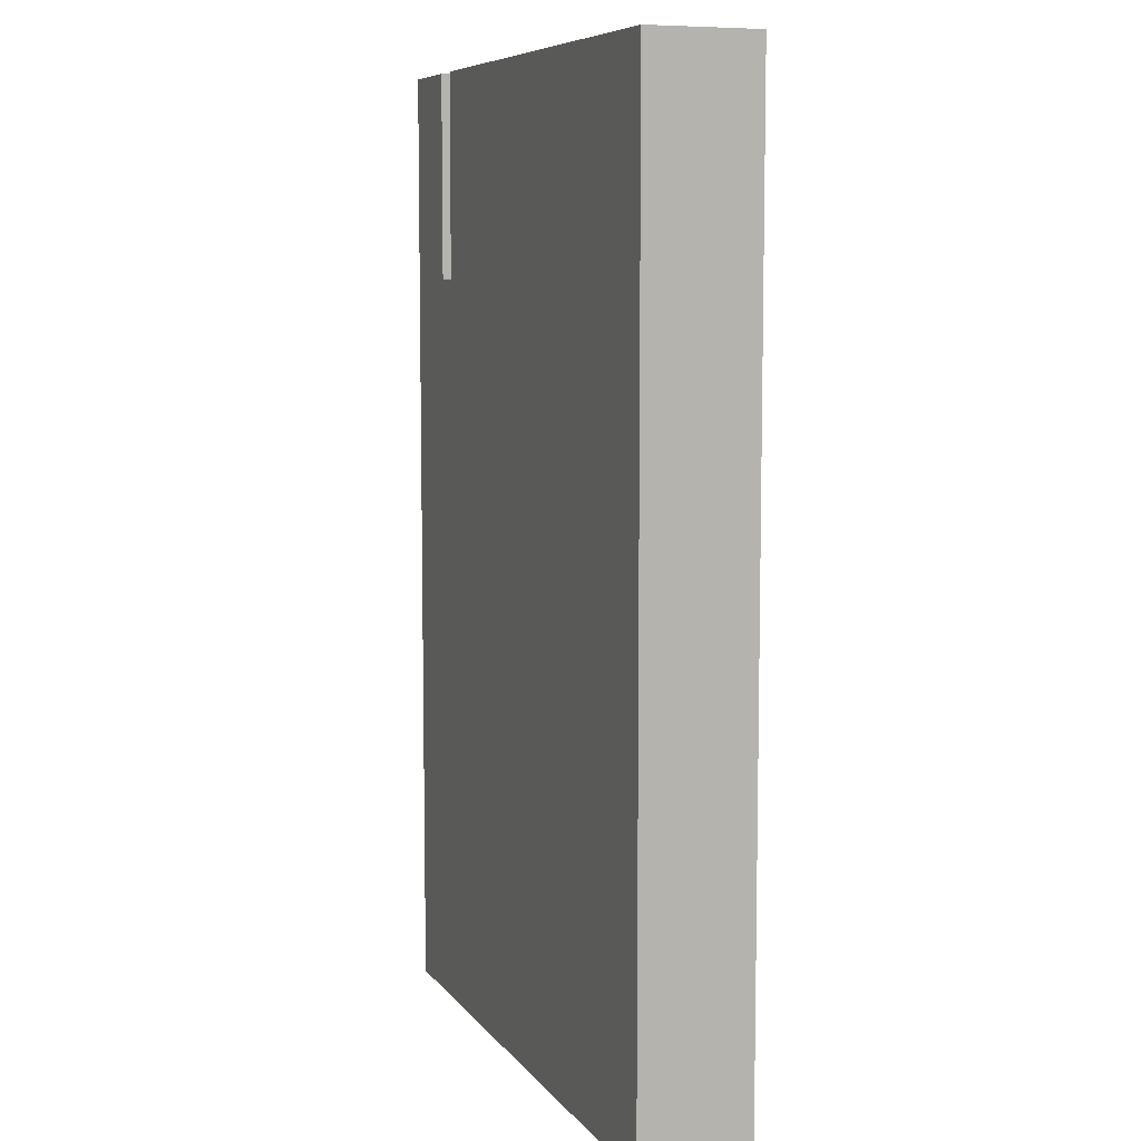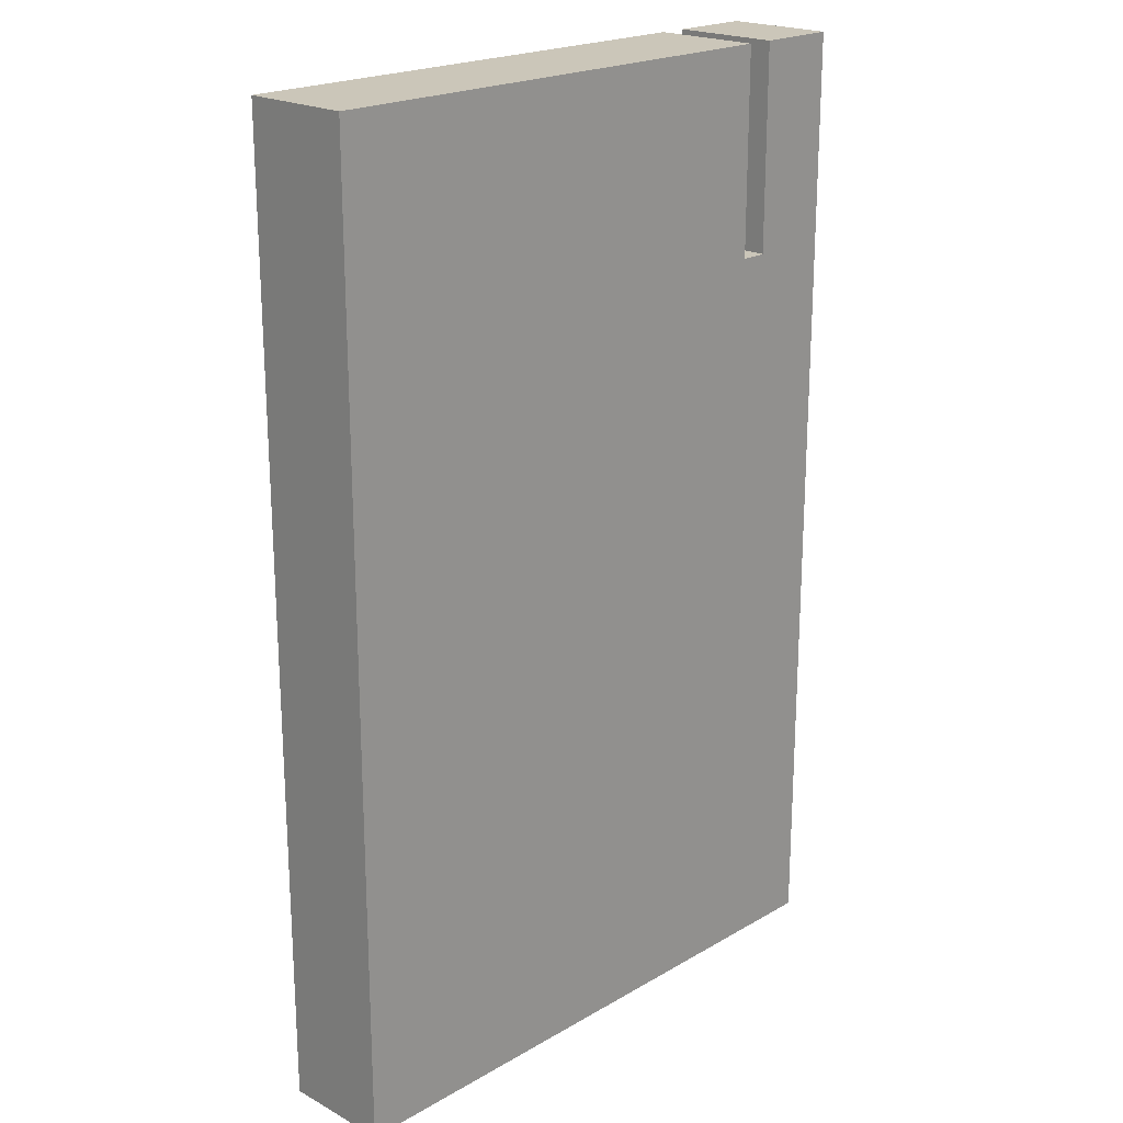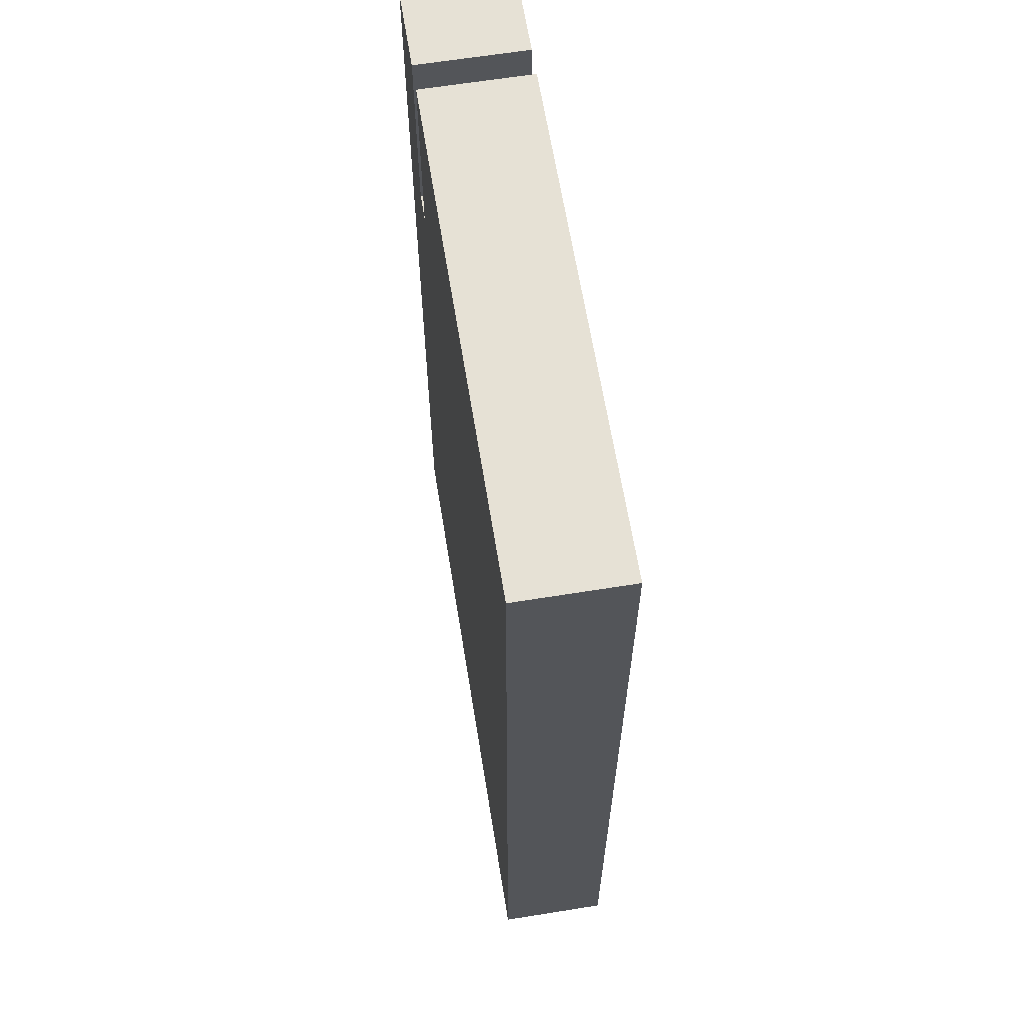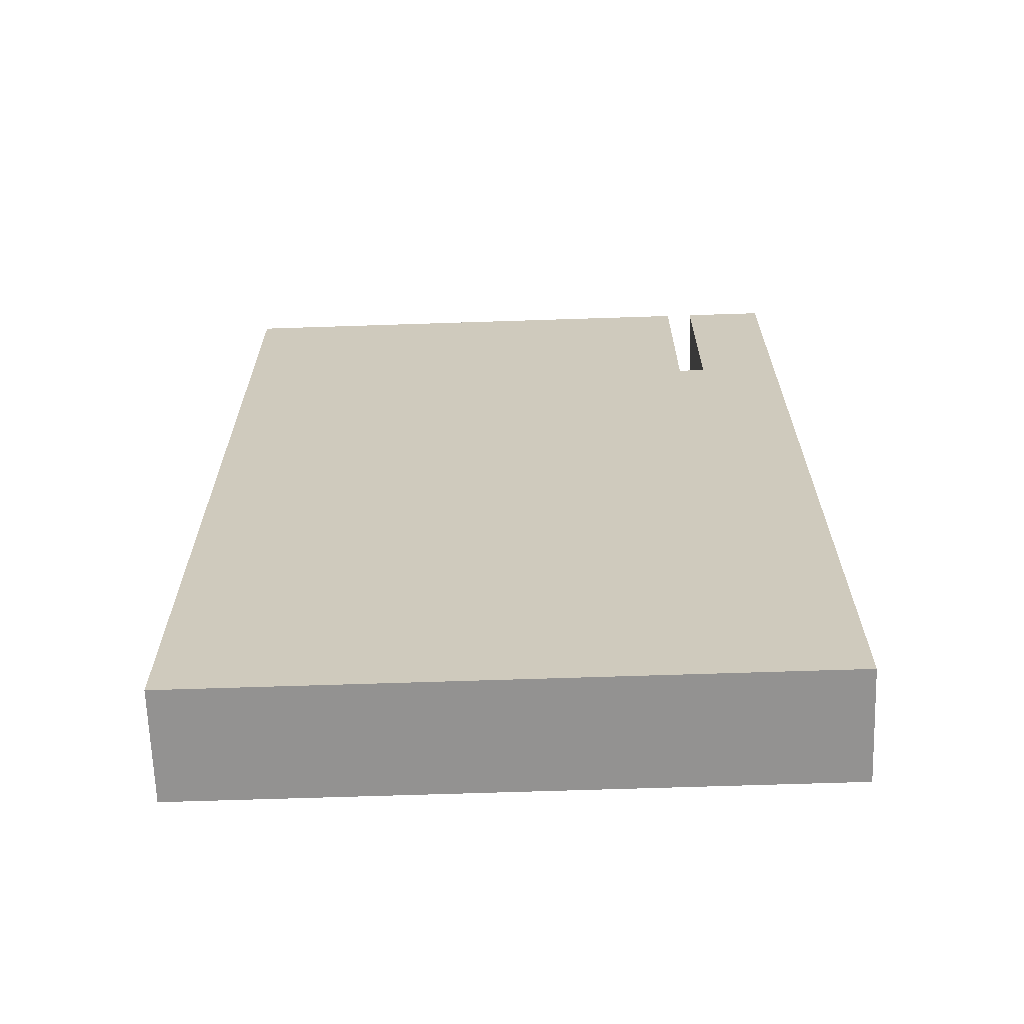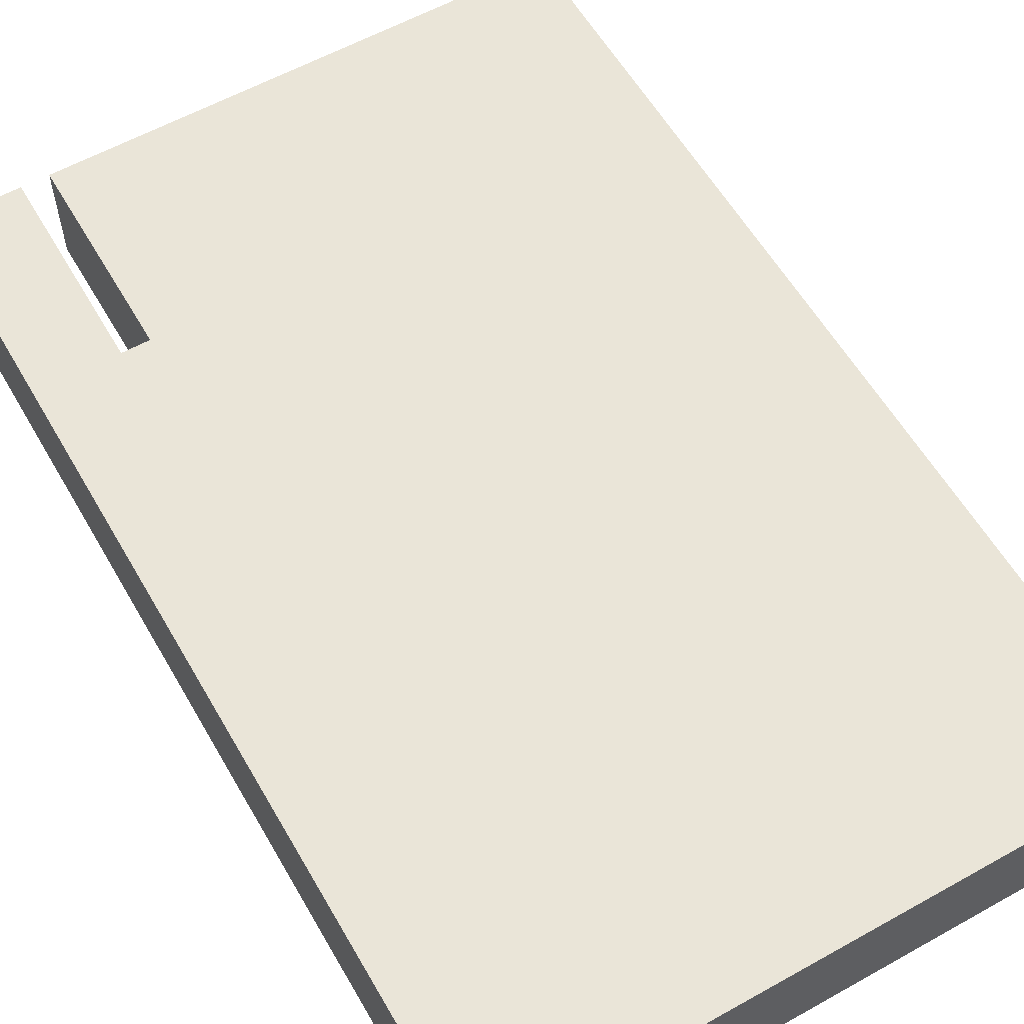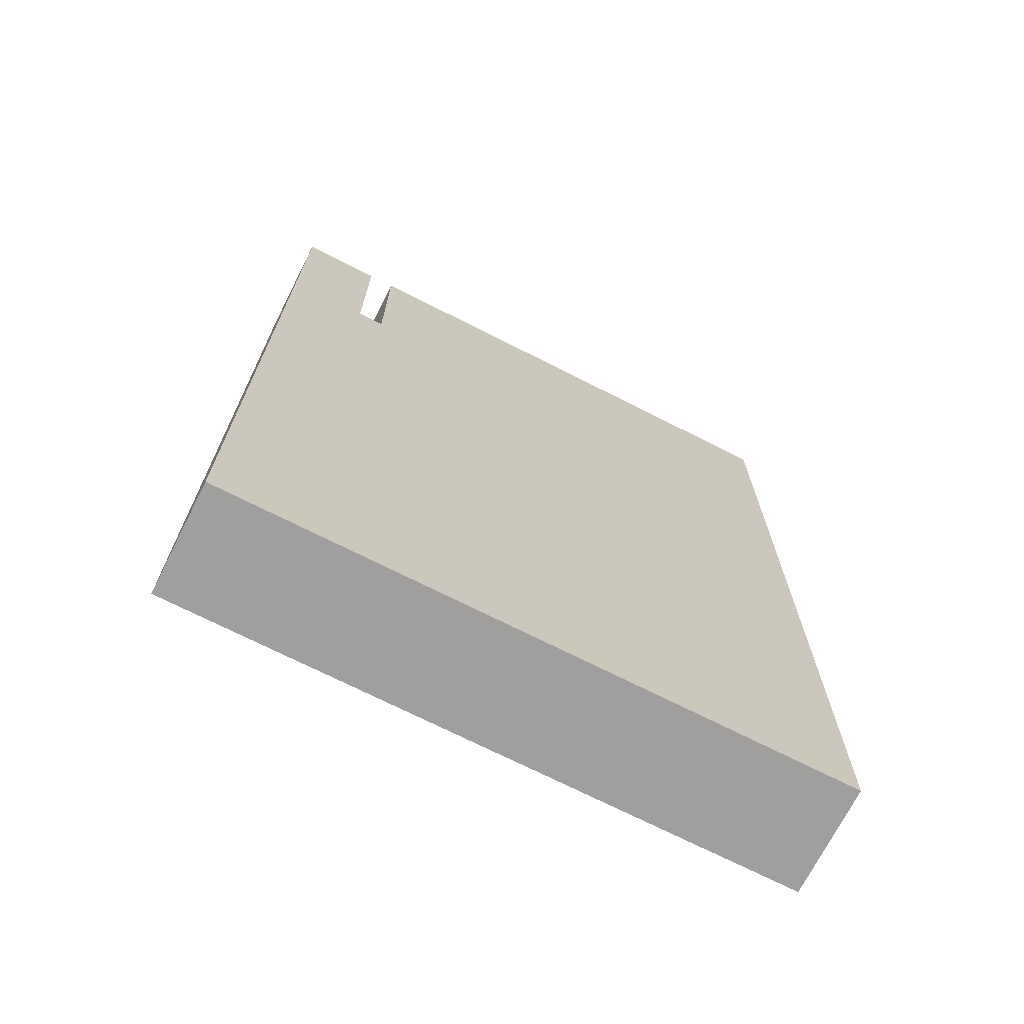
<metadata>
{"format":"obj","ext":"obj","renderer":"f3d","projection":"perspective","resolution":1024,"background":"white","views":[{"elev":7.7,"azim":-110.4,"up":"+Z"},{"elev":21.0,"azim":-45.9,"up":"+Z"},{"elev":64.1,"azim":-99.2,"up":"+Z"},{"elev":-66.5,"azim":1.9,"up":"+Z"},{"elev":58.9,"azim":150.1,"up":"+Y"},{"elev":-71.3,"azim":153.1,"up":"+Z"}]}
</metadata>
<code>
v 3.9 -0.4 5.5
v 3.7 -0.4 5.5
v 3.7 -0.4 7
v 0 -0.4 7
v 0 -0.4 0
v 4.5 -0.4 0
v 4.5 -0.4 7
v 3.9 -0.4 7
v 3.7 -0.4 5.5
v 3.7 0.4 5.5
v 3.7 0.4 7
v 3.7 -0.4 7
v 3.7 -0.4 7
v 3.7 0.4 7
v 0 0.4 7
v 0 -0.4 7
v 0 -0.4 7
v 0 0.4 7
v 0 0.4 0
v 0 -0.4 0
v 0 -0.4 0
v 0 0.4 0
v 4.5 0.4 0
v 4.5 -0.4 0
v 4.5 -0.4 0
v 4.5 0.4 0
v 4.5 0.4 7
v 4.5 -0.4 7
v 4.5 -0.4 7
v 4.5 0.4 7
v 3.9 0.4 7
v 3.9 -0.4 7
v 3.9 -0.4 7
v 3.9 0.4 7
v 3.9 0.4 5.5
v 3.9 -0.4 5.5
v 3.9 -0.4 5.5
v 3.9 0.4 5.5
v 3.7 0.4 5.5
v 3.7 -0.4 5.5
v 3.7 0.4 5.5
v 3.9 0.4 5.5
v 3.9 0.4 7
v 4.5 0.4 7
v 4.5 0.4 0
v 0 0.4 0
v 0 0.4 7
v 3.7 0.4 7
g 80f20880-e2f5-11ea-856b-54bf646e7e1f
f 2 6 1
f 1 6 7
f 1 7 8
f 3 4 2
f 2 4 5
f 2 5 6
g 80f98254-e2f5-11ea-a6fd-54bf646e7e1f
f 10 11 9
f 9 11 12
g 81012374-e2f5-11ea-8acb-54bf646e7e1f
f 14 15 13
f 13 15 16
g 8108c47e-e2f5-11ea-a6fc-54bf646e7e1f
f 18 19 17
f 17 19 20
g 81106594-e2f5-11ea-88c9-54bf646e7e1f
f 22 23 21
f 21 23 24
g 811806b4-e2f5-11ea-a0c1-54bf646e7e1f
f 26 27 25
f 25 27 28
g 8121caae-e2f5-11ea-bf22-54bf646e7e1f
f 30 31 29
f 29 31 32
g 812a5612-e2f5-11ea-86b5-54bf646e7e1f
f 34 35 33
f 33 35 36
g 81363d18-e2f5-11ea-bc68-54bf646e7e1f
f 38 39 37
f 37 39 40
g 8141398c-e2f5-11ea-a71b-54bf646e7e1f
f 42 45 41
f 41 45 46
f 41 46 47
f 43 44 42
f 42 44 45
f 47 48 41

</code>
